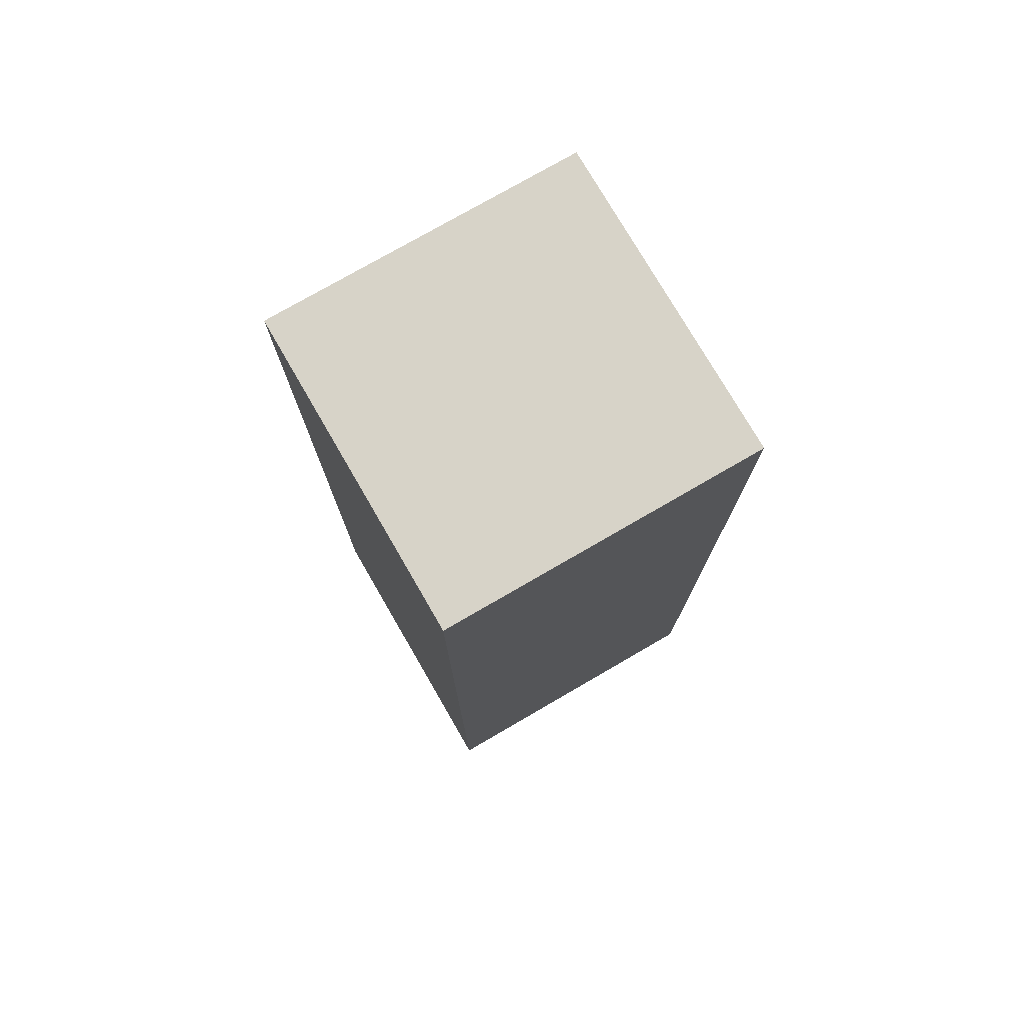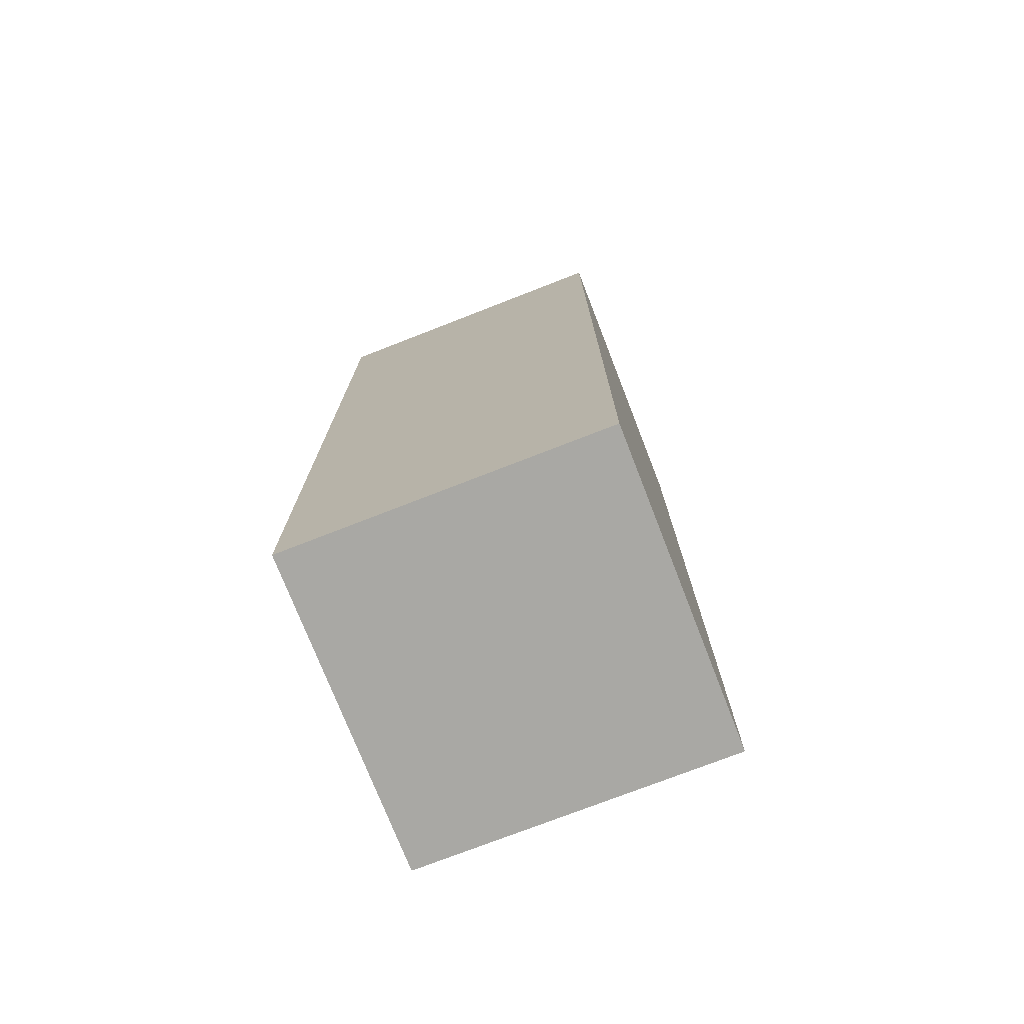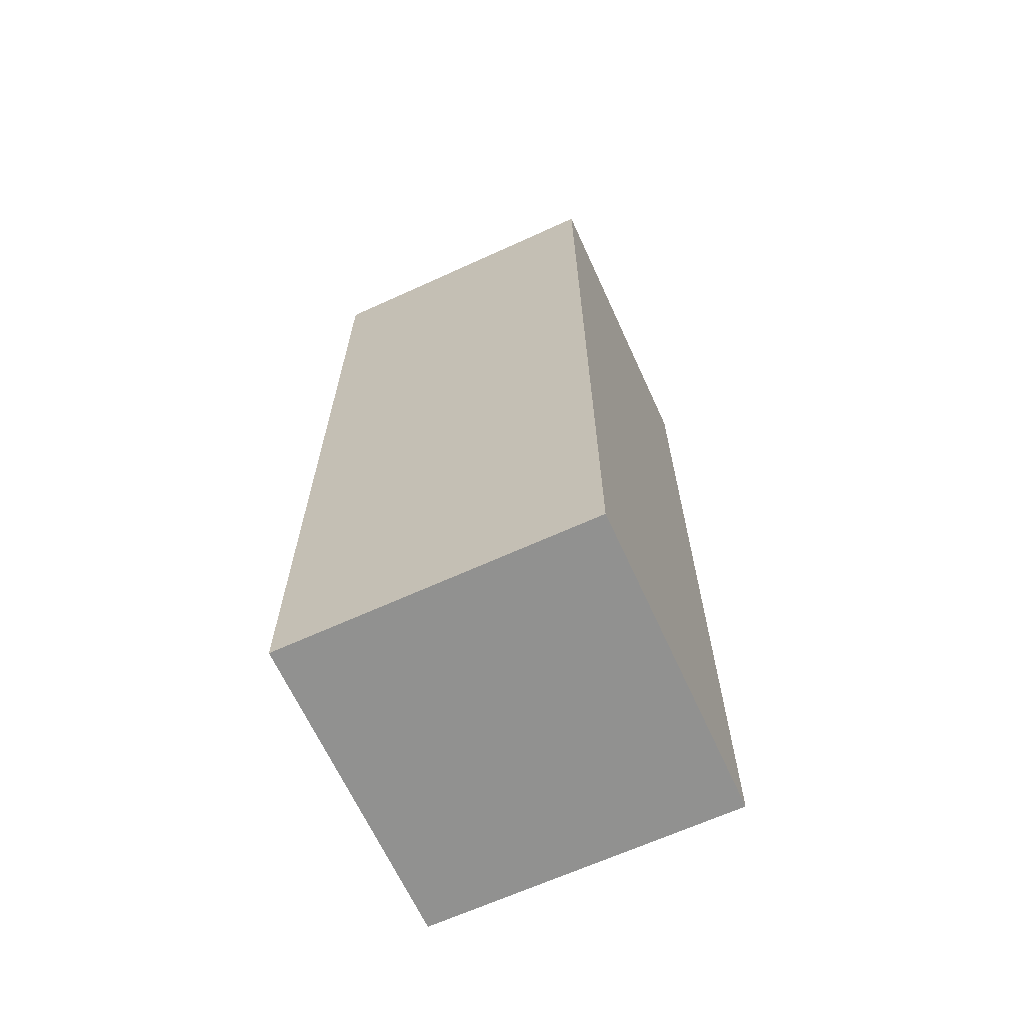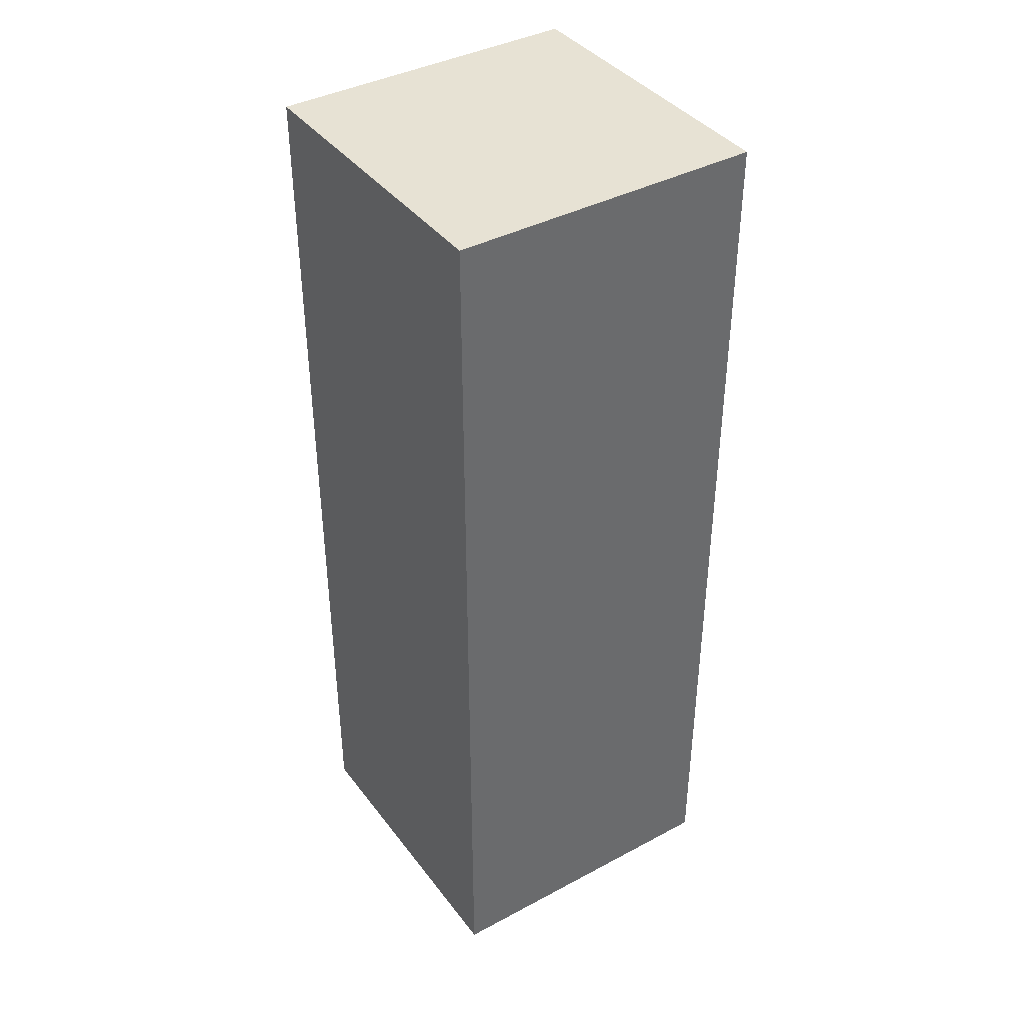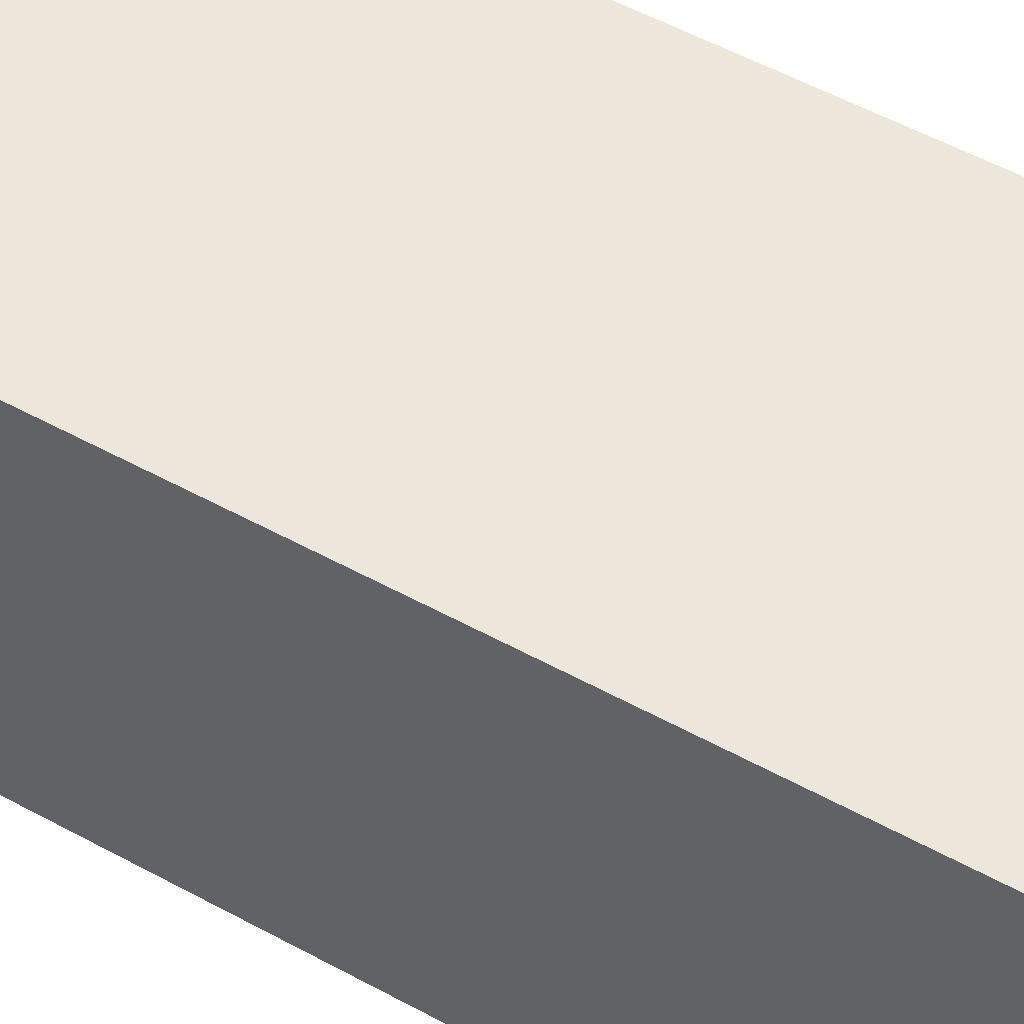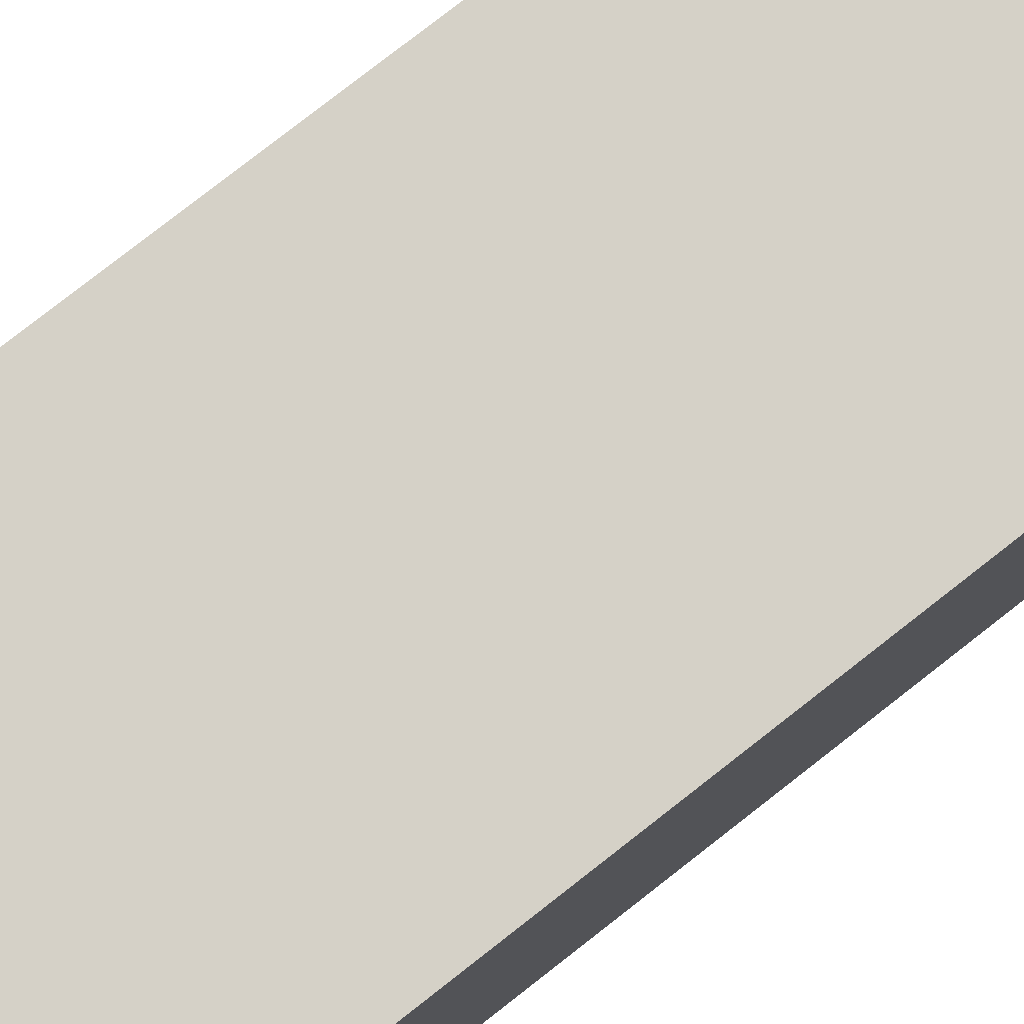
<metadata>
{"format":"obj","ext":"obj","renderer":"f3d","projection":"perspective","resolution":1024,"background":"white","views":[{"elev":76.5,"azim":149.9,"up":"+Z"},{"elev":-74.9,"azim":21.3,"up":"+Z"},{"elev":-66.0,"azim":114.6,"up":"+Z"},{"elev":39.8,"azim":56.6,"up":"+Z"},{"elev":53.2,"azim":-59.5,"up":"+Y"},{"elev":79.1,"azim":52.0,"up":"+Y"}]}
</metadata>
<code>
g Arm_left001
v -0.0796 0.07673 0.04478
v 0.0954 0.07673 0.04478
v 0.0954 -0.09827 0.04478
v -0.0796 -0.09827 0.04478
v 0.0954 -0.09827 -0.4802
v 0.0954 0.07673 -0.4802
v -0.0796 0.07673 -0.4802
v -0.0796 -0.09827 -0.4802
v 0.0954 -0.09827 0.04478
v 0.0954 -0.09827 -0.4802
v -0.0796 -0.09827 -0.4802
v -0.0796 -0.09827 0.04478
v 0.0954 0.07673 0.04478
v 0.0954 0.07673 -0.4802
v 0.0954 -0.09827 -0.4802
v 0.0954 -0.09827 0.04478
v -0.0796 0.07673 0.04478
v -0.0796 0.07673 -0.4802
v 0.0954 0.07673 0.04478
v 0.0954 0.07673 -0.4802
v -0.0796 -0.09827 0.04478
v -0.0796 -0.09827 -0.4802
v -0.0796 0.07673 0.04478
v -0.0796 0.07673 -0.4802
g Arm_left001_0
f -22 -23 -24
f -21 -22 -24
f -18 -19 -20
f -17 -18 -20
f -14 -15 -16
f -13 -14 -16
f -10 -11 -12
f -9 -10 -12
f -6 -7 -8
f -5 -7 -6
f -2 -3 -4
f -1 -3 -2

</code>
